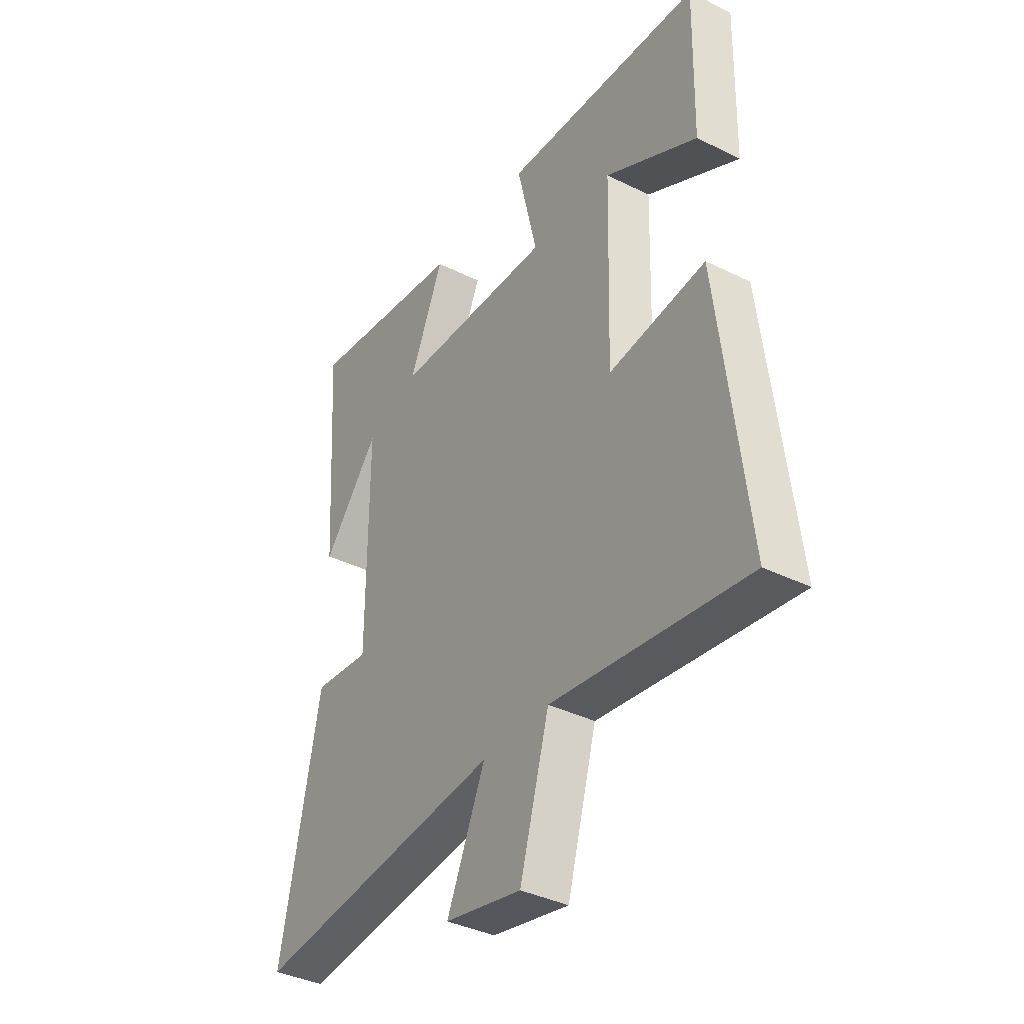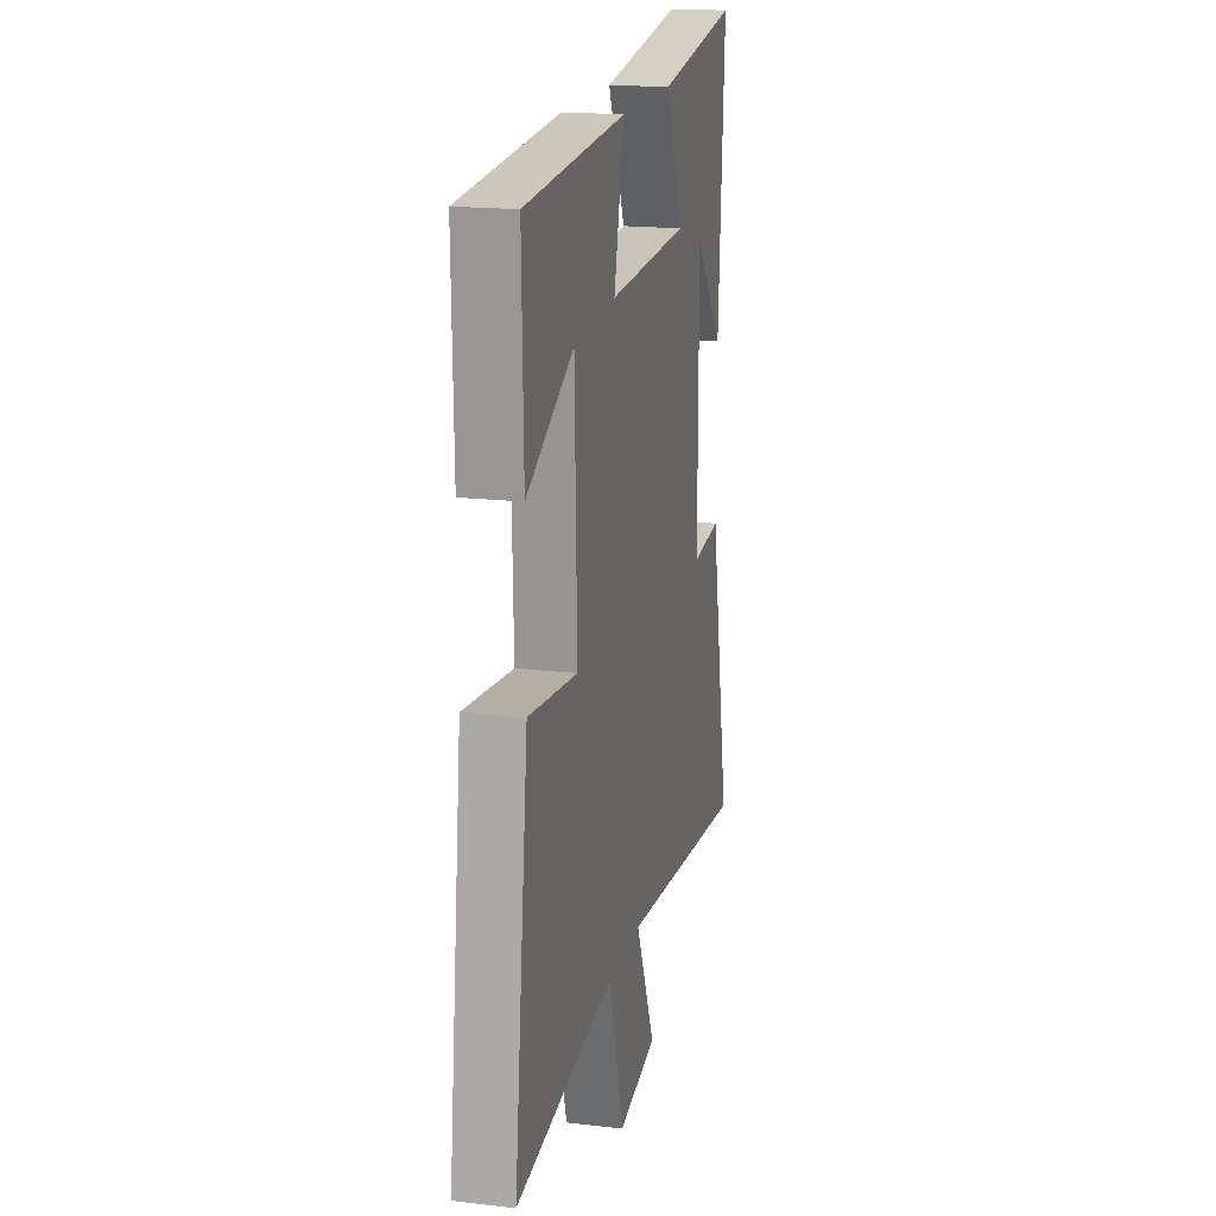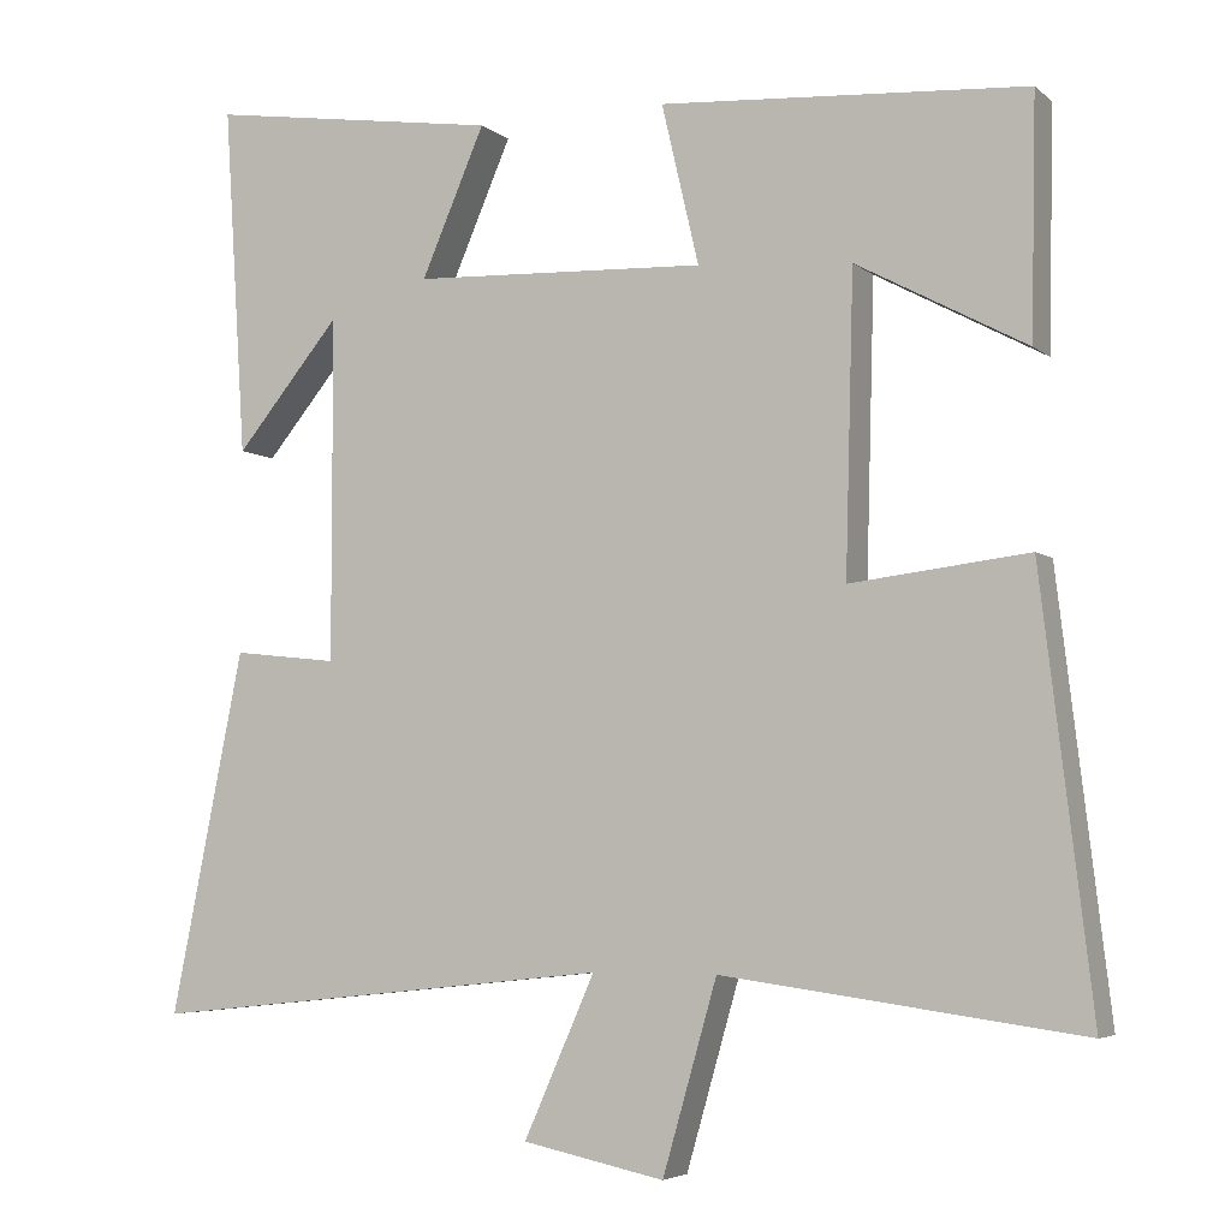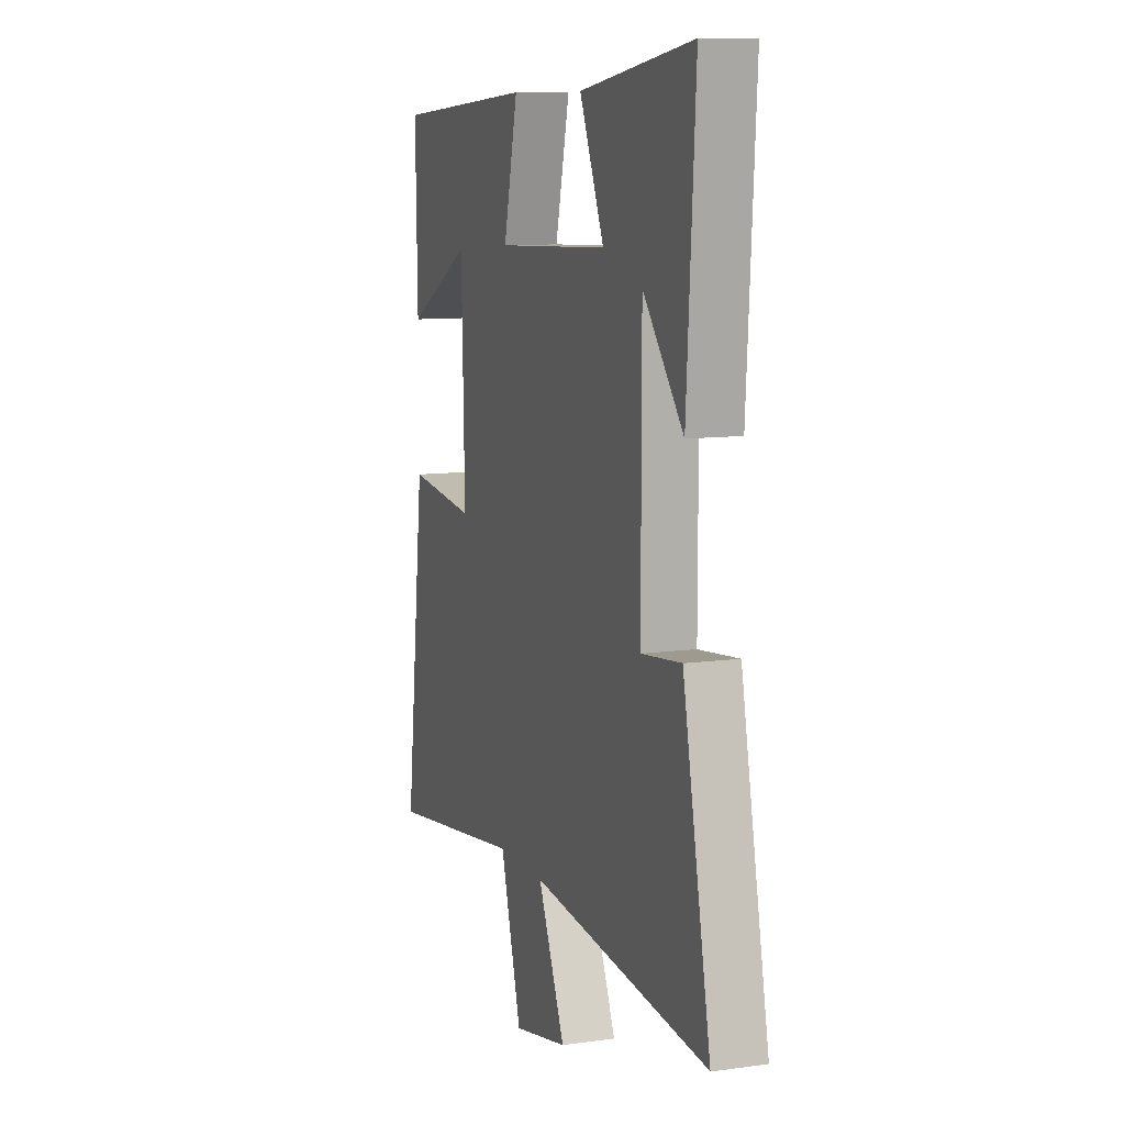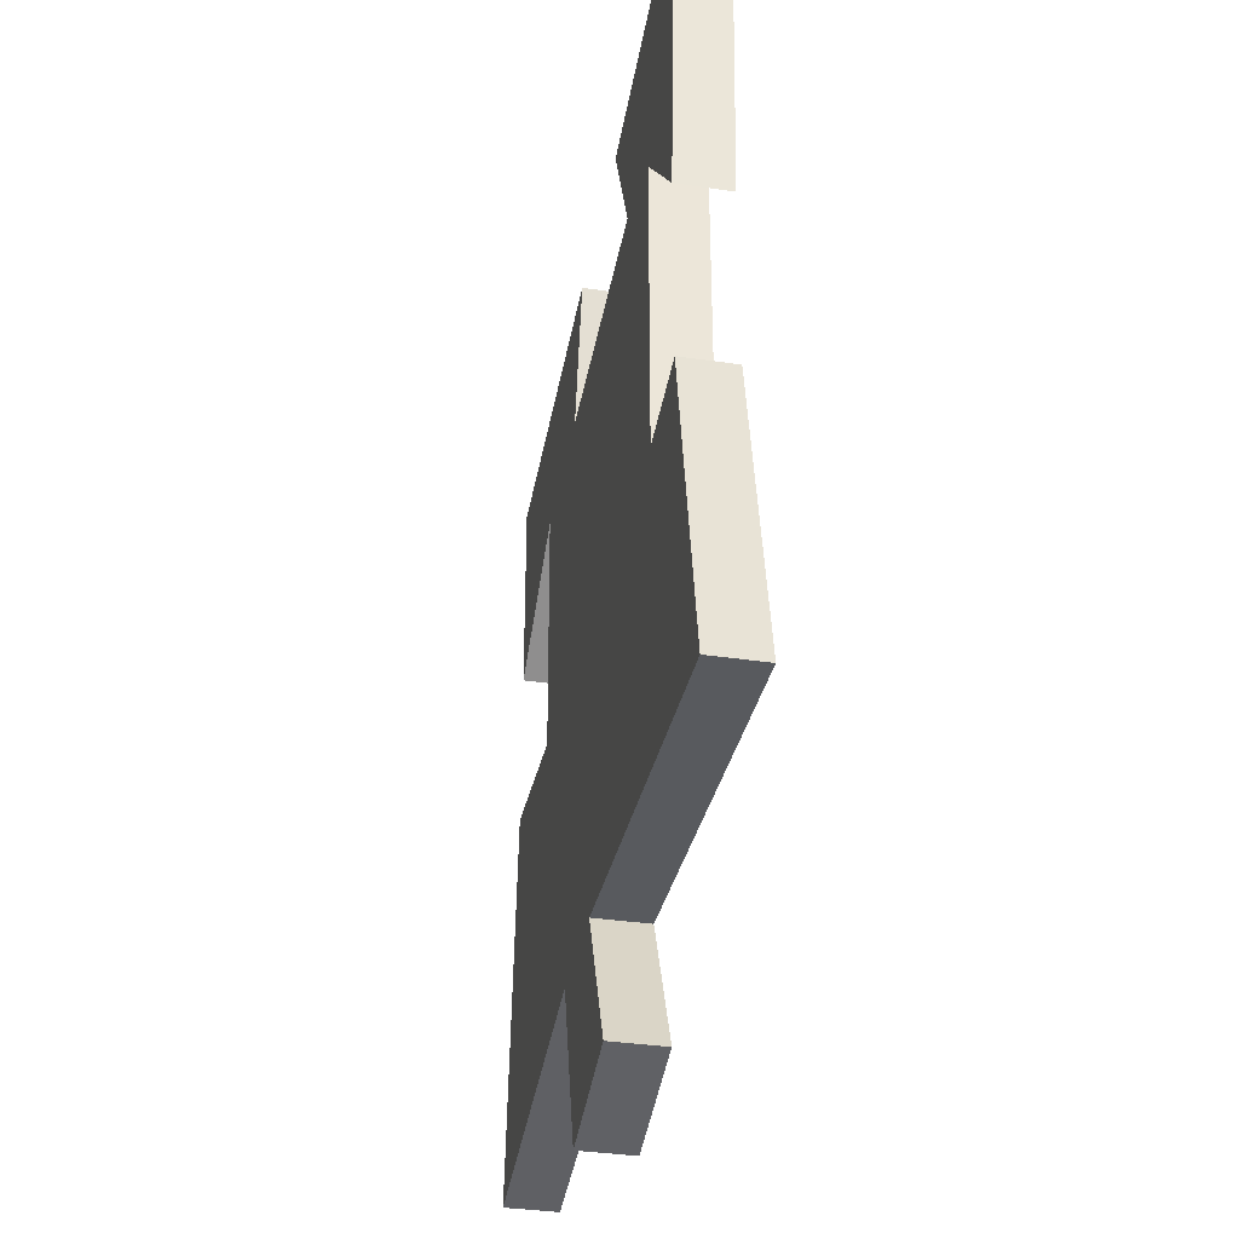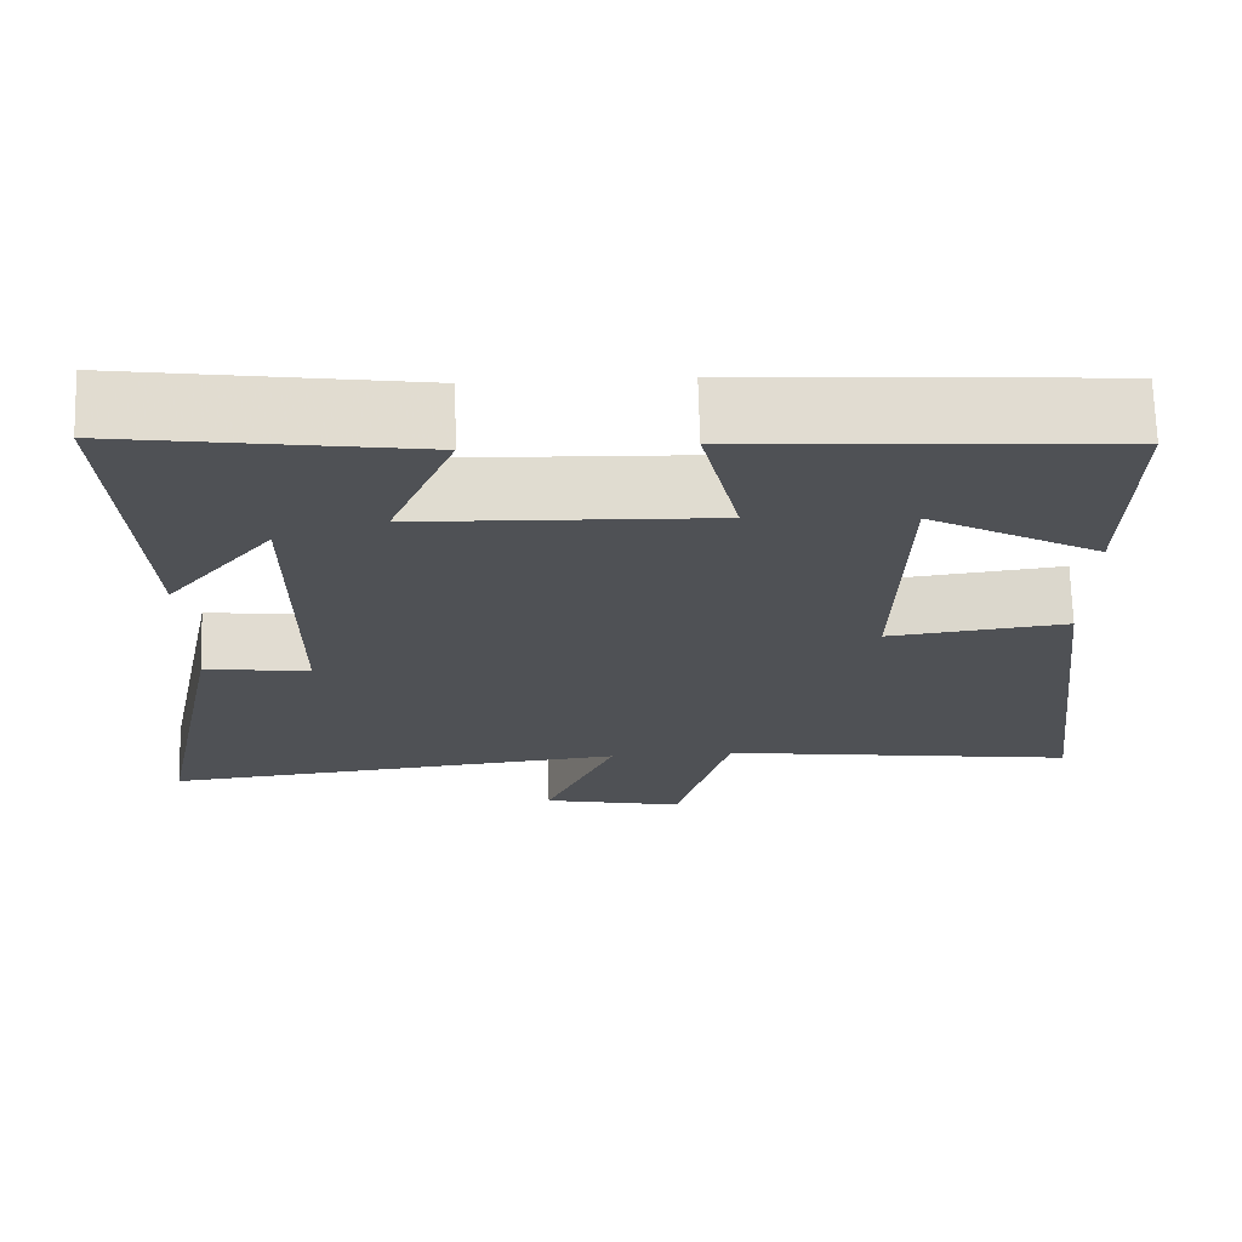
<metadata>
{"format":"obj","ext":"obj","renderer":"f3d","projection":"perspective","resolution":1024,"background":"white","views":[{"elev":-37.9,"azim":-122.2,"up":"+Z"},{"elev":17.8,"azim":-77.0,"up":"+Z"},{"elev":-4.9,"azim":-155.6,"up":"+Z"},{"elev":9.8,"azim":70.2,"up":"+Z"},{"elev":-37.0,"azim":79.3,"up":"+Z"},{"elev":70.1,"azim":178.4,"up":"+Z"}]}
</metadata>
<code>
v -0.506 0.07 0.471
v -0.062 0.07 0.5
v -0.107 0.07 0.307
v 0.249 0.07 0.321
v 0.172 0.07 0.5
v 0.527 0.07 0.552
v 0.5 0.07 0.128
v 0.373 0.07 0.282
v 0.373 0.07 -0.134
v 0.5 0.07 -0.12
v 0.588 0.07 -0.559
v 0.025 0.07 -0.5
v 0.111 0.07 -0.694
v -0.061 0.07 -0.73
v -0.127 0.07 -0.5
v -0.562 0.07 -0.56
v -0.5 0.07 -0.041
v -0.284 0.07 -0.067
v -0.294 0.07 0.293
v -0.5 0.07 0.183
v -0.506 0 0.471
v -0.062 0 0.5
v -0.107 0 0.307
v 0.249 0 0.321
v 0.172 0 0.5
v 0.527 0 0.552
v 0.5 0 0.128
v 0.373 0 0.282
v 0.373 0 -0.134
v 0.5 0 -0.12
v 0.588 0 -0.559
v 0.025 0 -0.5
v 0.111 0 -0.694
v -0.061 0 -0.73
v -0.127 0 -0.5
v -0.562 0 -0.56
v -0.5 0 -0.041
v -0.284 0 -0.067
v -0.294 0 0.293
v -0.5 0 0.183
f 19 20 1 2
f 18 19 2 3
f 15 16 17 18
f 15 18 3 4
f 12 13 14 15
f 12 15 4
f 9 10 11 12
f 8 9 12 4
f 6 7 8
f 4 5 6 8
f 22 21 40 39
f 23 22 39 38
f 38 37 36 35
f 24 23 38 35
f 35 34 33 32
f 24 35 32
f 32 31 30 29
f 24 32 29 28
f 28 27 26
f 28 26 25 24
f 1 21 22 2
f 2 22 23 3
f 3 23 24 4
f 4 24 25 5
f 5 25 26 6
f 6 26 27 7
f 7 27 28 8
f 8 28 29 9
f 9 29 30 10
f 10 30 31 11
f 11 31 32 12
f 12 32 33 13
f 13 33 34 14
f 14 34 35 15
f 15 35 36 16
f 16 36 37 17
f 17 37 38 18
f 18 38 39 19
f 19 39 40 20
f 20 40 21 1

</code>
